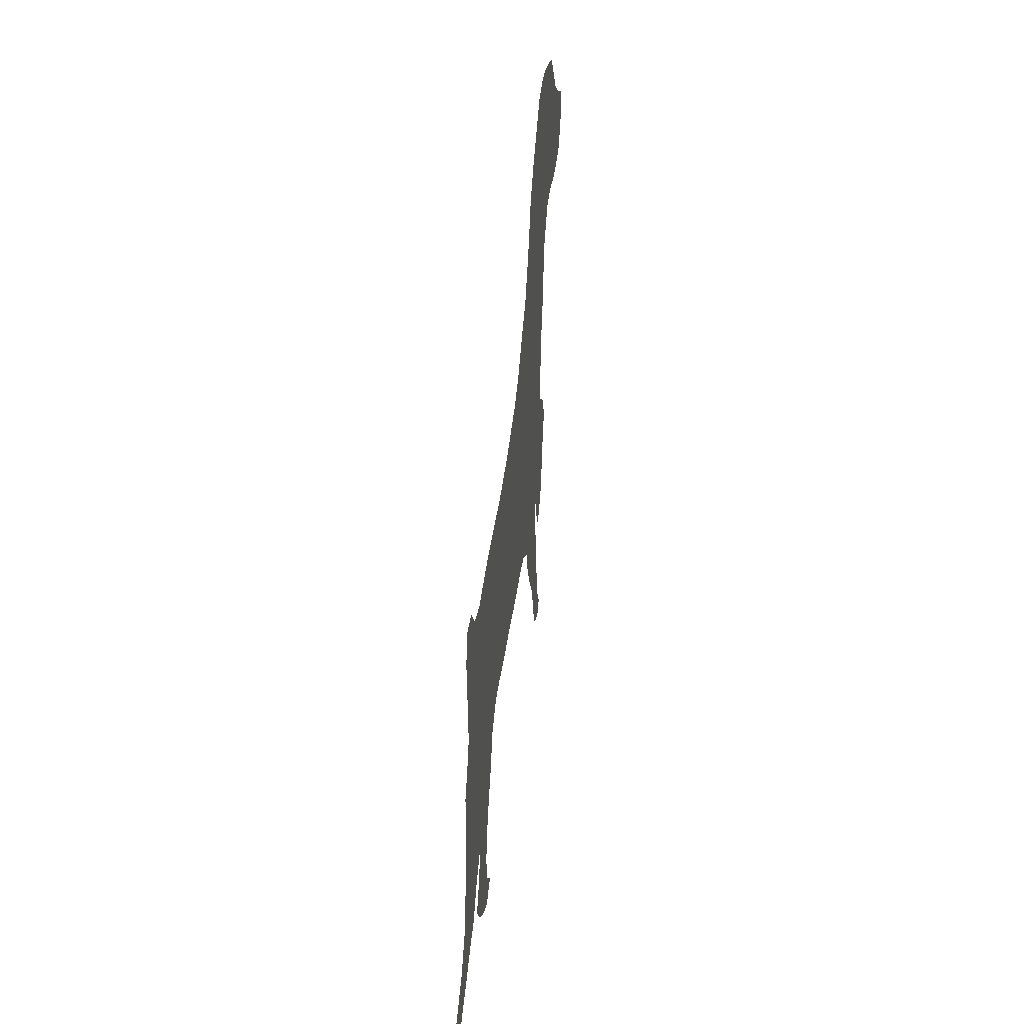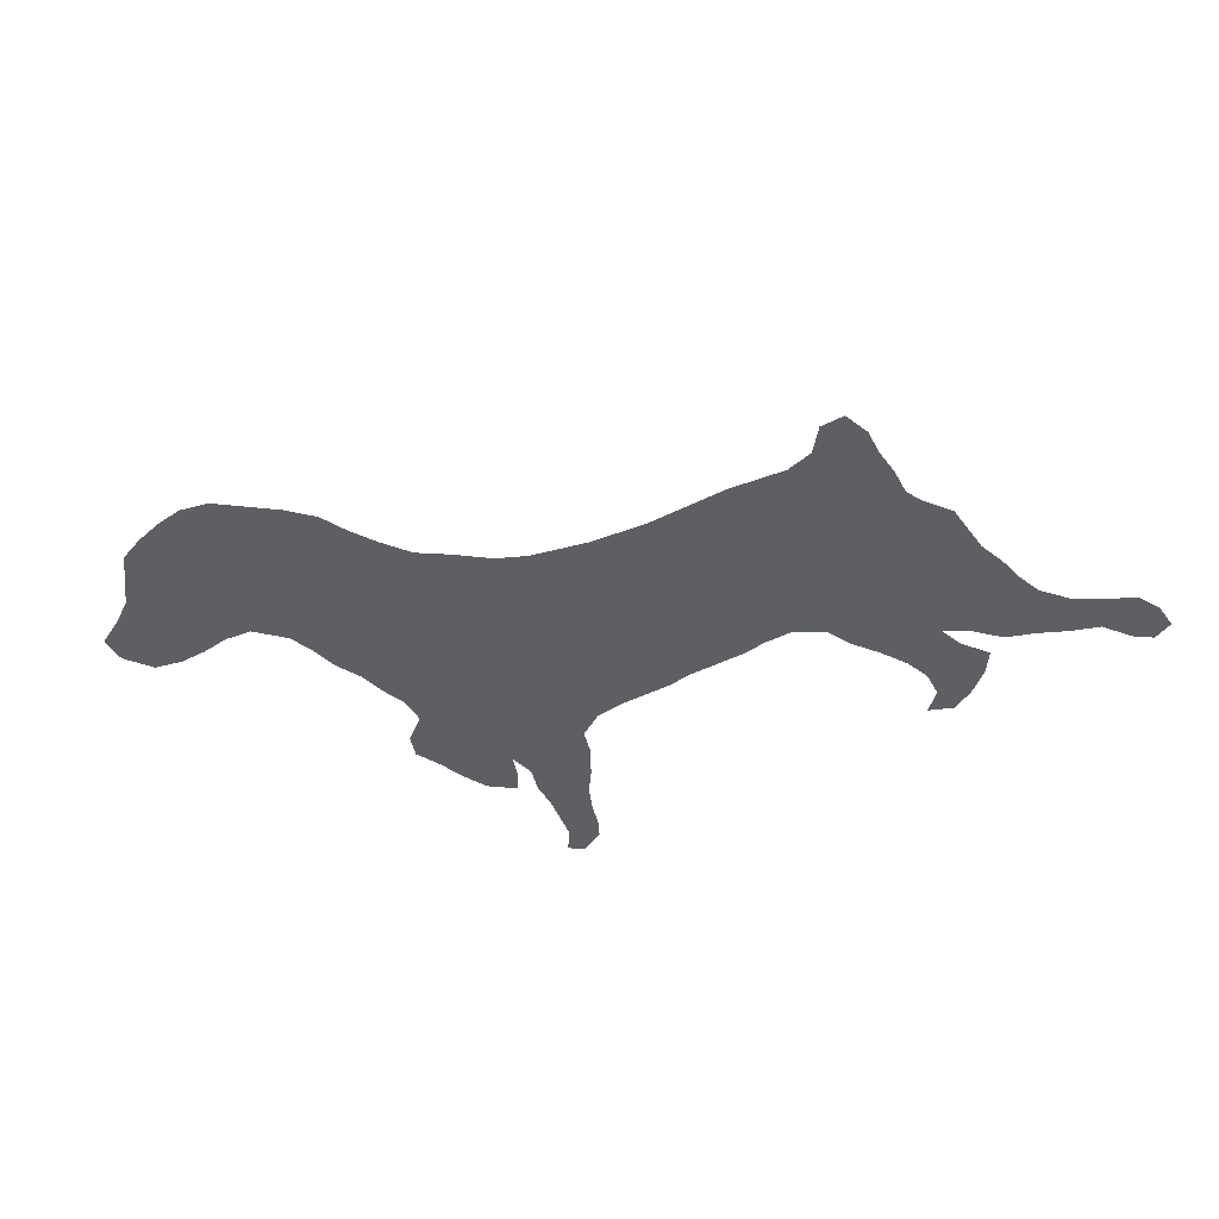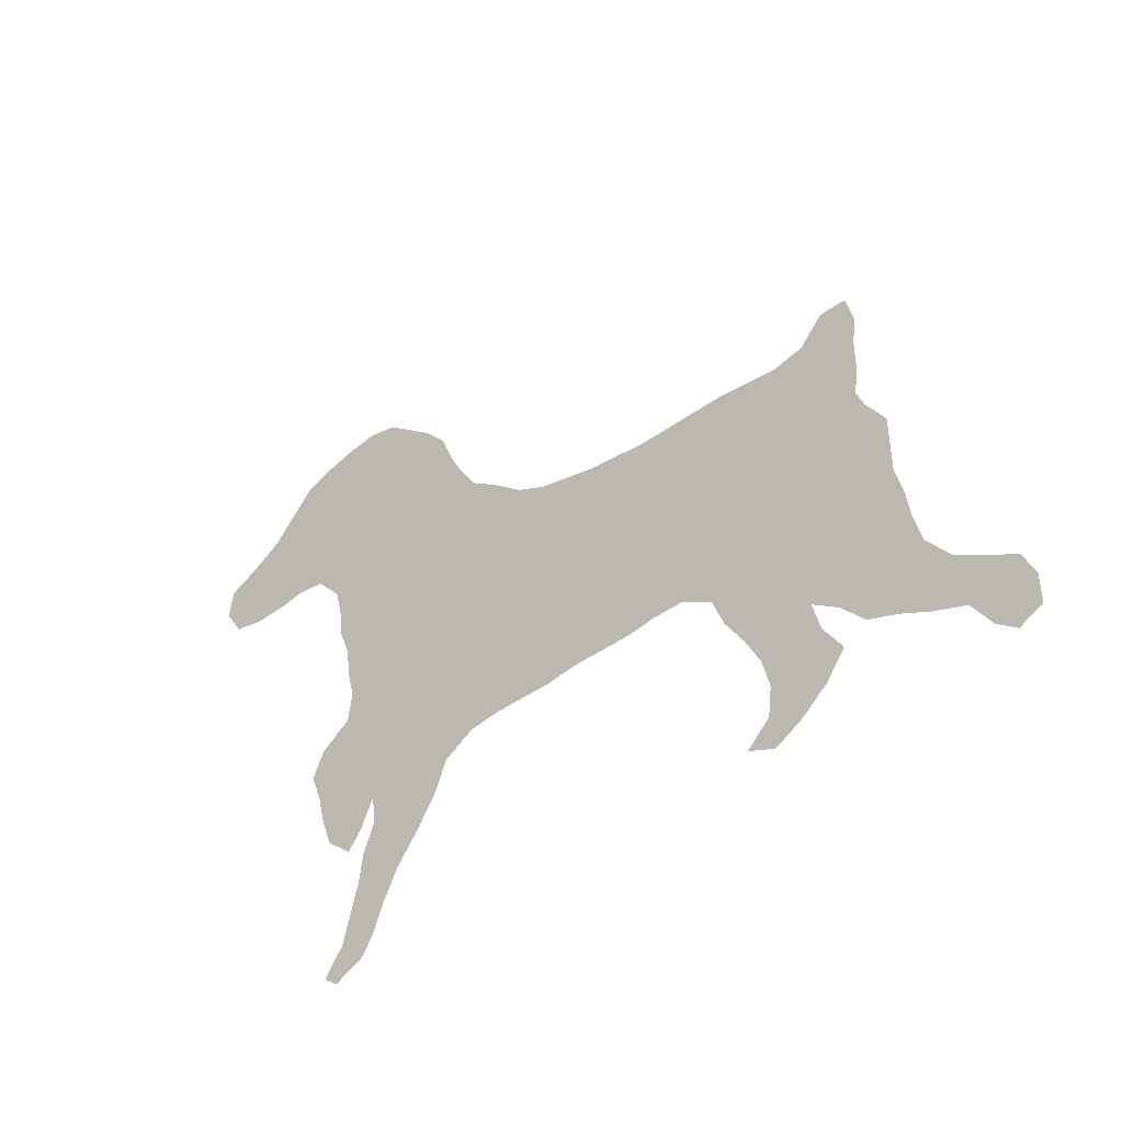
<metadata>
{"format":"obj","ext":"obj","renderer":"f3d","projection":"perspective","resolution":1024,"background":"white","views":[{"elev":37.0,"azim":-83.3,"up":"+Y"},{"elev":-39.8,"azim":-147.2,"up":"+Z"},{"elev":-43.3,"azim":-139.4,"up":"+Y"}]}
</metadata>
<code>
v 0.1463 0.3659 0
v 0.1423 0.3984 0
v 0.1423 0.4309 0
v 0.1382 0.4634 0
v 0.1463 0.4959 0
v 0.1748 0.4959 0
v 0.1992 0.4675 0
v 0.2317 0.4593 0
v 0.2636 0.4633 0
v 0.2968 0.4675 0
v 0.3263 0.4675 0
v 0.3589 0.4675 0
v 0.3943 0.4675 0
v 0.4298 0.4719 0
v 0.4593 0.4756 0
v 0.4913 0.4836 0
v 0.5244 0.4919 0
v 0.5569 0.5081 0
v 0.5897 0.5368 0
v 0.622 0.561 0
v 0.6423 0.5935 0
v 0.6585 0.626 0
v 0.6707 0.6585 0
v 0.6951 0.687 0
v 0.721 0.7092 0
v 0.752 0.7358 0
v 0.7845 0.7439 0
v 0.8171 0.7398 0
v 0.8496 0.7317 0
v 0.8821 0.7195 0
v 0.9061 0.6916 0
v 0.9309 0.6626 0
v 0.9634 0.6423 0
v 0.9959 0.626 0
v 1 0.5935 0
v 0.9797 0.561 0
v 0.9472 0.5528 0
v 0.9146 0.5528 0
v 0.8821 0.5569 0
v 0.8496 0.5528 0
v 0.8211 0.5203 0
v 0.813 0.4878 0
v 0.8089 0.4553 0
v 0.7967 0.4228 0
v 0.7927 0.3902 0
v 0.7845 0.3577 0
v 0.7886 0.3252 0
v 0.8211 0.3008 0
v 0.8333 0.2724 0
v 0.8211 0.2398 0
v 0.813 0.2073 0
v 0.8008 0.1748 0
v 0.7724 0.1504 0
v 0.7561 0.1748 0
v 0.7439 0.2032 0
v 0.7398 0.1707 0
v 0.752 0.1382 0
v 0.7561 0.1057 0
v 0.7641 0.07376 0
v 0.7724 0.04065 0
v 0.7927 0.01219 0
v 0.7764 0 0
v 0.7439 0.01626 0
v 0.7317 0.03658 0
v 0.7195 0.06911 0
v 0.7033 0.1016 0
v 0.6811 0.131 0
v 0.6585 0.1667 0
v 0.6463 0.1992 0
v 0.6138 0.2195 0
v 0.5813 0.2236 0
v 0.5517 0.2236 0
v 0.5163 0.2236 0
v 0.4837 0.2276 0
v 0.4542 0.2276 0
v 0.4187 0.2276 0
v 0.3862 0.2317 0
v 0.3537 0.2317 0
v 0.3211 0.2114 0
v 0.3089 0.1789 0
v 0.2886 0.1463 0
v 0.2724 0.1138 0
v 0.2642 0.0813 0
v 0.2683 0.04878 0
v 0.2927 0.02439 0
v 0.2642 0.01219 0
v 0.2358 0.02846 0
v 0.2073 0.05285 0
v 0.187 0.0813 0
v 0.2073 0.1138 0
v 0.2155 0.1463 0
v 0.187 0.126 0
v 0.1626 0.09756 0
v 0.1301 0.08537 0
v 0.09756 0.06911 0
v 0.06504 0.05691 0
v 0.04471 0.02439 0
v 0.02439 0.00813 0
v 0 0.02032 0
v 0 0.05285 0
v 0.01219 0.0813 0
v 0.04406 0.09963 0
v 0.07317 0.1179 0
v 0.09756 0.1504 0
v 0.1057 0.1829 0
v 0.1098 0.2155 0
v 0.1179 0.248 0
v 0.1179 0.2775 0
v 0.1179 0.313 0
v 0.1382 0.3455 0
v 0.839 0.6433 0
v 0.3681 0.3474 0
v 0.2977 0.3487 0
v 0.2078 0.4145 0
v 0.2519 0.2991 0
v 0.167 0.4686 0
v 0.8729 0.6965 0
v 0.8744 0.6227 0
v 0.2588 0.03586 0
v 0.1708 0.1935 0
v 0.1521 0.1589 0
v 0.2715 0.1765 0
v 0.2226 0.2181 0
v 0.7609 0.02688 0
v 0.9728 0.6034 0
v 0.7134 0.29 0
v 0.5685 0.3589 0
v 0.6702 0.4302 0
v 0.6915 0.4526 0
v 0.4075 0.3475 0
v 0.4516 0.3487 0
v 0.7142 0.5225 0
v 0.7106 0.4963 0
v 0.6918 0.4799 0
v 0.7414 0.5397 0
v 0.7295 0.5686 0
v 0.7536 0.5942 0
v 0.7757 0.6222 0
v 0.6894 0.6345 0
v 0.02728 0.04602 0
v 0.2538 0.1423 0
v 0.2305 0.2784 0
v 0.7464 0.05702 0
v 0.6964 0.2199 0
v 0.7625 0.2679 0
v 0.534 0.3505 0
v 0.4963 0.3601 0
v 0.7028 0.6609 0
v 0.9094 0.6146 0
v 0.3316 0.3476 0
v 0.1727 0.4322 0
v 0.2257 0.2491 0
v 0.7148 0.1529 0
v 0.7122 0.1907 0
v 0.7834 0.2219 0
v 0.07306 0.08832 0
v 0.1048 0.1108 0
v 0.1375 0.1212 0
v 0.7788 0.1903 0
v 0.735 0.08907 0
v 0.2389 0.1086 0
v 0.2393 0.06528 0
v 0.2164 0.08435 0
v 0.7216 0.1223 0
v 0.6468 0.2972 0
v 0.8429 0.6097 0
v 0.3729 0.4104 0
v 0.2314 0.3579 0
v 0.1783 0.39 0
v 0.2131 0.3351 0
v 0.584 0.3253 0
v 0.8489 0.6839 0
v 0.1848 0.1596 0
v 0.1852 0.3262 0
v 0.2432 0.1984 0
v 0.2698 0.2121 0
v 0.3235 0.2906 0
v 0.6014 0.2518 0
v 0.751 0.2987 0
v 0.5698 0.4384 0
v 0.6008 0.3791 0
v 0.6264 0.397 0
v 0.6203 0.4667 0
v 0.4013 0.2859 0
v 0.4861 0.3006 0
v 0.6713 0.5361 0
v 0.6137 0.3084 0
v 0.6517 0.5097 0
v 0.6283 0.4932 0
v 0.5507 0.3173 0
v 0.5675 0.3989 0
v 0.6846 0.4004 0
v 0.7085 0.6138 0
v 0.2749 0.2424 0
v 0.5834 0.2883 0
v 0.1967 0.3599 0
v 0.5469 0.2806 0
v 0.5119 0.4158 0
v 0.7694 0.6736 0
v 0.5884 0.4659 0
v 0.9016 0.6488 0
v 0.8265 0.7013 0
v 0.3612 0.2893 0
v 0.2755 0.3228 0
v 0.3001 0.2629 0
v 0.2766 0.4075 0
v 0.239 0.4362 0
v 0.2529 0.3817 0
v 0.8623 0.5852 0
v 0.8736 0.6625 0
v 0.1402 0.2186 0
v 0.1949 0.2278 0
v 0.2077 0.1873 0
v 0.304 0.401 0
v 0.6681 0.2296 0
v 0.6969 0.2544 0
v 0.6351 0.3285 0
v 0.7364 0.4002 0
v 0.6808 0.3621 0
v 0.4076 0.4027 0
v 0.4782 0.4213 0
v 0.4349 0.2924 0
v 0.4603 0.2848 0
v 0.4409 0.4106 0
v 0.755 0.4769 0
v 0.5331 0.3848 0
v 0.7422 0.441 0
v 0.7777 0.5403 0
v 0.6647 0.5679 0
v 0.6984 0.5818 0
v 0.7967 0.5731 0
v 0.7237 0.6437 0
v 0.5615 0.4778 0
v 0.5396 0.4243 0
v 0.5155 0.2907 0
v 0.8091 0.2719 0
v 0.7938 0.6901 0
v 0.5937 0.4978 0
v 0.334 0.4074 0
v 0.1727 0.2602 0
v 0.1794 0.2941 0
v 0.697 0.3256 0
v 0.6403 0.3626 0
v 0.5687 0.2547 0
v 0.5098 0.4508 0
v 0.6365 0.2393 0
v 0.4785 0.2624 0
v 0.6447 0.5405 0
v 0.2384 0.1695 0
v 0.2967 0.2295 0
v 0.786 0.2897 0
v 0.3392 0.2631 0
v 0.7872 0.2537 0
v 0.164 0.1324 0
v 0.656 0.396 0
v 0.3845 0.3175 0
v 0.3738 0.2601 0
v 0.2865 0.2927 0
v 0.2443 0.4098 0
v 0.2177 0.3859 0
v 0.1347 0.1862 0
v 0.2851 0.3768 0
v 0.3084 0.4338 0
v 0.7264 0.3195 0
v 0.6067 0.3458 0
v 0.7101 0.4259 0
v 0.4979 0.3923 0
v 0.787 0.4832 0
v 0.7637 0.4244 0
v 0.9259 0.5834 0
v 0.8282 0.5794 0
v 0.758 0.6489 0
v 0.9302 0.636 0
v 0.9431 0.6111 0
v 0.2934 0.2008 0
v 0.2078 0.4413 0
v 0.7565 0.2378 0
v 0.5405 0.4575 0
v 0.7573 0.3709 0
v 0.5128 0.3252 0
v 0.5117 0.2565 0
v 0.8207 0.6727 0
v 0.8941 0.5868 0
v 0.3184 0.3757 0
v 0.1655 0.2289 0
v 0.1472 0.2861 0
v 0.2016 0.2682 0
v 0.1225 0.1503 0
v 0.708 0.3871 0
v 0.242 0.3277 0
v 0.3093 0.3192 0
v 0.6798 0.2916 0
v 0.1683 0.3516 0
v 0.5994 0.4141 0
v 0.6355 0.4325 0
v 0.6033 0.4424 0
v 0.6581 0.4703 0
v 0.4222 0.3194 0
v 0.4815 0.331 0
v 0.4559 0.3147 0
v 0.4277 0.3766 0
v 0.6836 0.5088 0
v 0.7259 0.5956 0
v 0.6887 0.1665 0
v 0.7329 0.2621 0
v 0.7793 0.7176 0
v 0.7648 0.5104 0
v 0.7536 0.3344 0
v 0.7562 0.7014 0
v 0.3455 0.3181 0
v 0.2487 0.2324 0
v 0.2603 0.267 0
v 0.2727 0.4367 0
v 0.2641 0.3522 0
v 0.3227 0.2402 0
v 0.6778 0.1953 0
v 0.6228 0.2747 0
v 0.9543 0.5819 0
v 0.7235 0.3548 0
v 0.6643 0.3286 0
v 0.6595 0.2641 0
v 0.3762 0.4425 0
v 0.3885 0.3765 0
v 0.4047 0.2545 0
v 0.4106 0.4355 0
v 0.4656 0.384 0
v 0.4375 0.2608 0
v 0.448 0.4433 0
v 0.7371 0.5045 0
v 0.7762 0.4525 0
v 0.7687 0.4007 0
v 0.7232 0.4677 0
v 0.6189 0.5236 0
v 0.7948 0.5142 0
v 0.04304 0.07303 0
v 0.7 0.549 0
v 0.6762 0.602 0
v 0.8122 0.5475 0
v 0.7629 0.5667 0
v 0.781 0.5941 0
v 0.7424 0.6206 0
v 0.1542 0.3185 0
v 0.725 0.227 0
v 0.5387 0.2488 0
v 0.7335 0.6767 0
v 0.81 0.6131 0
v 0.8091 0.7197 0
v 0.7972 0.65 0
v 0.3448 0.4373 0
v 0.3523 0.3782 0
v 0.1439 0.2536 0
v 0.2134 0.304 0
v 0.4787 0.4544 0
f 182 181 243
f 319 308 279
f 4 116 5
f 33 125 34
f 29 117 30
f 172 111 210
f 84 119 85
f 121 173 120
f 254 173 121
f 196 174 170
f 60 124 61
f 217 187 165
f 18 238 19
f 238 200 183
f 178 70 246
f 129 128 266
f 222 184 327
f 223 327 247
f 178 71 70
f 141 122 249
f 122 175 249
f 22 139 23
f 151 169 114
f 151 7 116
f 124 64 63
f 253 251 145
f 238 233 200
f 47 308 179
f 197 344 244
f 295 182 255
f 345 272 199
f 25 345 309
f 25 309 26
f 97 140 98
f 171 195 187
f 2 169 151
f 250 194 176
f 108 286 109
f 55 343 154
f 236 251 253
f 96 156 335
f 158 288 157
f 93 254 158
f 52 159 53
f 52 51 159
f 160 65 143
f 84 162 119
f 83 161 162
f 88 163 89
f 164 66 160
f 153 67 164
f 202 282 172
f 257 203 252
f 114 260 259
f 259 260 208
f 116 6 5
f 125 35 34
f 117 31 30
f 166 271 209
f 31 210 201
f 119 86 85
f 261 211 106
f 261 106 105
f 121 120 261
f 81 141 82
f 82 141 161
f 258 312 205
f 175 123 213
f 91 213 173
f 206 262 214
f 116 7 6
f 124 143 64
f 124 62 61
f 124 63 62
f 125 36 35
f 308 319 264
f 216 292 321
f 216 305 126
f 175 311 123
f 243 265 217
f 255 182 243
f 134 302 297
f 269 218 331
f 184 203 257
f 221 326 267
f 189 297 188
f 318 270 37
f 318 37 36
f 135 329 307
f 190 127 146
f 186 302 336
f 21 20 229
f 230 136 303
f 338 228 334
f 231 338 271
f 232 341 272
f 32 273 33
f 33 274 125
f 140 101 100
f 91 173 92
f 92 173 254
f 80 122 81
f 79 250 275
f 81 122 141
f 139 148 23
f 276 207 8
f 3 151 4
f 4 151 116
f 143 65 64
f 59 143 60
f 60 143 124
f 277 343 55
f 51 155 159
f 234 226 191
f 180 278 234
f 190 197 195
f 46 279 308
f 190 235 197
f 271 40 209
f 237 282 202
f 306 309 237
f 26 309 306
f 270 283 38
f 149 118 283
f 31 201 32
f 201 118 149
f 96 140 97
f 140 100 99
f 140 99 98
f 239 350 167
f 214 284 239
f 233 180 200
f 1 169 2
f 276 8 7
f 2 151 3
f 285 212 240
f 191 127 181
f 342 110 109
f 304 68 67
f 316 69 68
f 304 316 68
f 55 154 56
f 56 154 153
f 50 155 51
f 236 253 50
f 47 251 48
f 277 55 155
f 140 96 335
f 335 156 102
f 156 103 102
f 157 104 103
f 93 158 94
f 94 158 157
f 158 121 288
f 92 254 93
f 94 157 95
f 95 156 96
f 119 87 86
f 159 54 53
f 159 55 54
f 159 155 55
f 160 66 65
f 58 160 59
f 59 160 143
f 161 91 90
f 82 161 83
f 83 162 84
f 162 88 87
f 119 162 87
f 161 90 163
f 162 163 88
f 162 161 163
f 163 90 89
f 57 164 58
f 58 164 160
f 164 67 66
f 56 153 57
f 57 153 164
f 242 126 264
f 170 352 290
f 169 260 114
f 196 170 168
f 117 172 210
f 352 142 115
f 352 174 241
f 275 176 122
f 122 176 175
f 126 242 292
f 179 126 305
f 169 293 196
f 187 195 317
f 191 180 234
f 295 294 182
f 297 295 128
f 298 184 222
f 131 300 299
f 299 300 185
f 326 301 131
f 230 229 336
f 132 329 135
f 127 190 171
f 303 136 137
f 22 337 139
f 190 195 171
f 1 293 169
f 226 147 146
f 138 340 346
f 309 345 199
f 150 291 310
f 176 311 175
f 311 312 152
f 176 194 311
f 28 347 29
f 29 202 172
f 257 78 77
f 203 310 177
f 205 252 177
f 204 291 113
f 258 205 177
f 208 262 206
f 207 259 313
f 259 208 206
f 290 115 204
f 262 314 113
f 208 168 314
f 111 166 118
f 118 166 209
f 117 210 31
f 210 111 118
f 201 210 118
f 211 107 106
f 205 315 252
f 205 194 250
f 249 213 91
f 213 123 212
f 173 213 120
f 263 206 214
f 246 70 69
f 316 215 69
f 144 216 215
f 165 317 321
f 242 320 292
f 317 195 178
f 181 127 265
f 125 274 318
f 219 192 255
f 238 183 189
f 279 46 45
f 227 266 218
f 12 322 13
f 323 112 130
f 327 324 76
f 184 256 203
f 13 325 14
f 327 76 75
f 223 222 327
f 247 75 74
f 14 328 15
f 133 134 332
f 330 44 43
f 42 268 43
f 269 331 44
f 332 129 266
f 19 333 20
f 338 334 41
f 228 307 334
f 339 135 228
f 20 248 229
f 248 186 229
f 336 132 135
f 337 230 193
f 271 338 40
f 137 136 339
f 231 339 228
f 137 340 138
f 341 137 138
f 232 193 341
f 207 9 8
f 1 110 293
f 174 293 342
f 154 304 153
f 17 278 233
f 233 278 180
f 195 244 178
f 16 245 17
f 245 198 234
f 226 267 147
f 235 280 185
f 244 344 72
f 197 235 281
f 24 345 25
f 127 226 146
f 348 346 111
f 346 231 271
f 306 237 347
f 347 237 202
f 237 348 282
f 237 199 348
f 209 40 39
f 11 349 12
f 349 239 167
f 323 350 112
f 263 214 239
f 240 241 286
f 212 123 152
f 211 285 351
f 351 285 240
f 18 233 238
f 240 287 241
f 219 320 242
f 320 243 217
f 17 233 18
f 191 226 127
f 244 72 71
f 178 244 71
f 195 197 244
f 16 15 353
f 317 246 321
f 321 246 215
f 184 324 327
f 223 247 185
f 235 185 247
f 14 325 328
f 15 328 353
f 248 188 186
f 248 333 188
f 333 238 189
f 193 303 341
f 270 149 283
f 141 249 91
f 175 213 249
f 315 250 79
f 275 250 176
f 251 179 145
f 47 179 251
f 344 197 281
f 295 255 128
f 128 255 192
f 272 138 348
f 148 24 23
f 274 149 270
f 273 201 149
f 32 201 273
f 252 78 257
f 343 144 154
f 343 216 144
f 236 50 49
f 253 145 277
f 254 121 158
f 216 321 215
f 256 112 310
f 203 177 252
f 115 258 204
f 291 258 177
f 114 259 207
f 313 259 206
f 260 168 208
f 196 168 260
f 120 211 261
f 121 261 288
f 115 312 258
f 262 113 284
f 208 314 262
f 10 313 263
f 10 263 11
f 308 264 179
f 264 126 179
f 165 321 292
f 252 315 78
f 265 187 217
f 265 127 171
f 266 289 218
f 128 192 266
f 134 297 129
f 297 128 129
f 331 218 279
f 167 323 220
f 13 322 325
f 130 256 298
f 324 257 77
f 220 301 224
f 221 267 198
f 300 222 223
f 300 131 298
f 224 326 221
f 265 171 187
f 334 268 42
f 330 268 225
f 227 225 332
f 330 269 44
f 269 227 218
f 302 188 297
f 133 302 134
f 186 188 302
f 270 38 37
f 135 307 228
f 302 132 336
f 302 133 132
f 21 229 337
f 137 339 340
f 231 228 338
f 346 271 166
f 232 272 345
f 148 139 232
f 139 193 232
f 273 274 33
f 274 270 318
f 273 149 274
f 79 275 80
f 80 275 122
f 114 207 276
f 151 276 7
f 151 114 276
f 170 174 352
f 290 352 115
f 253 277 155
f 343 305 216
f 277 305 343
f 278 245 234
f 17 245 278
f 169 196 260
f 218 319 279
f 147 299 280
f 146 147 280
f 281 235 247
f 146 280 190
f 344 281 73
f 281 74 73
f 200 180 296
f 282 111 172
f 282 348 111
f 309 199 237
f 27 306 347
f 283 39 38
f 283 209 39
f 283 118 209
f 350 284 150
f 349 167 322
f 284 350 239
f 212 287 240
f 211 120 285
f 240 286 351
f 109 286 342
f 287 142 352
f 152 142 287
f 154 144 316
f 253 155 50
f 288 105 104
f 288 261 105
f 157 288 104
f 192 219 289
f 323 167 350
f 170 290 168
f 314 290 204
f 204 258 291
f 113 291 150
f 126 292 216
f 196 293 174
f 187 317 165
f 337 229 230
f 294 181 182
f 294 180 191
f 295 296 294
f 183 296 295
f 296 180 294
f 183 200 296
f 297 183 295
f 189 183 297
f 112 256 130
f 117 29 172
f 220 323 301
f 131 299 147
f 300 223 185
f 131 130 298
f 222 300 298
f 230 336 136
f 136 336 135
f 101 335 102
f 193 230 303
f 115 142 312
f 194 205 312
f 179 305 145
f 145 305 277
f 293 110 342
f 26 306 27
f 329 225 307
f 226 198 267
f 307 225 268
f 138 346 348
f 294 191 181
f 150 310 112
f 203 256 310
f 310 291 177
f 311 152 123
f 311 194 312
f 243 181 265
f 312 142 152
f 266 192 289
f 207 313 9
f 9 313 10
f 314 204 113
f 314 168 290
f 315 79 78
f 315 205 250
f 120 212 285
f 120 213 212
f 263 313 206
f 284 214 262
f 215 246 69
f 144 215 316
f 317 178 246
f 320 165 292
f 320 217 165
f 319 242 264
f 319 219 242
f 331 279 45
f 289 219 319
f 125 318 36
f 219 255 243
f 19 238 333
f 227 332 266
f 322 167 325
f 325 167 220
f 301 323 130
f 324 77 76
f 324 184 257
f 298 256 184
f 325 224 328
f 325 220 224
f 245 353 221
f 245 221 198
f 326 131 147
f 267 326 147
f 247 327 75
f 328 221 353
f 328 224 221
f 301 130 131
f 326 224 301
f 329 332 225
f 132 133 329
f 329 133 332
f 227 269 330
f 225 227 330
f 43 268 330
f 331 45 44
f 134 129 332
f 333 248 20
f 333 189 188
f 334 42 41
f 334 307 268
f 136 135 339
f 229 186 336
f 21 337 22
f 139 337 193
f 154 316 304
f 338 41 40
f 340 339 231
f 140 335 101
f 340 231 346
f 148 345 24
f 272 341 138
f 341 303 137
f 174 342 241
f 95 157 156
f 157 103 156
f 153 304 67
f 218 289 319
f 281 247 74
f 185 280 299
f 344 73 72
f 235 190 280
f 48 251 236
f 48 236 49
f 148 232 345
f 346 166 111
f 46 308 47
f 27 347 28
f 29 347 202
f 348 199 272
f 11 263 349
f 12 349 322
f 350 150 112
f 349 263 239
f 284 113 150
f 351 108 107
f 351 286 108
f 212 152 287
f 211 351 107
f 287 352 241
f 342 286 241
f 219 243 320
f 161 141 91
f 226 234 198
f 16 353 245

</code>
